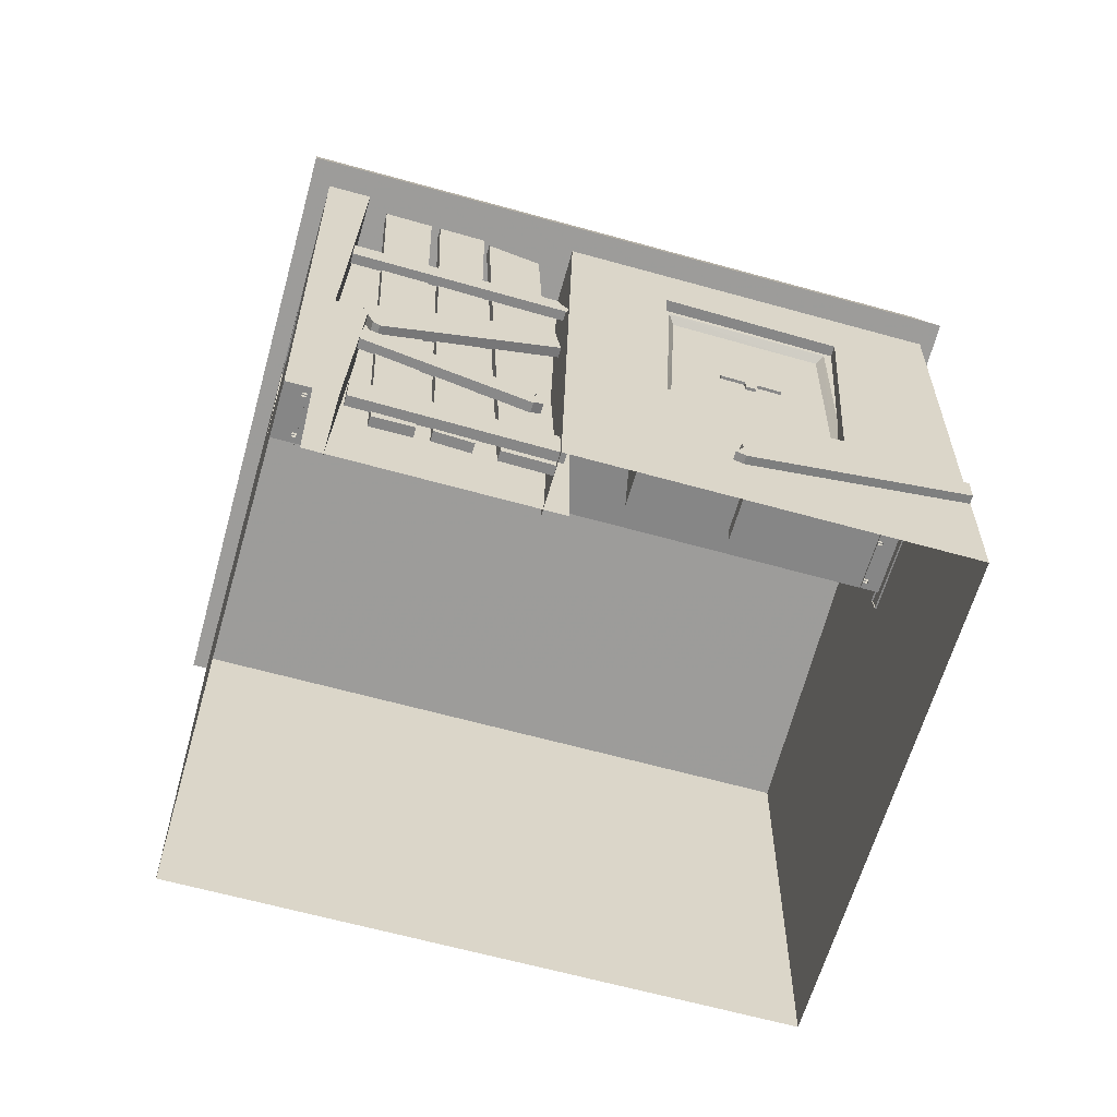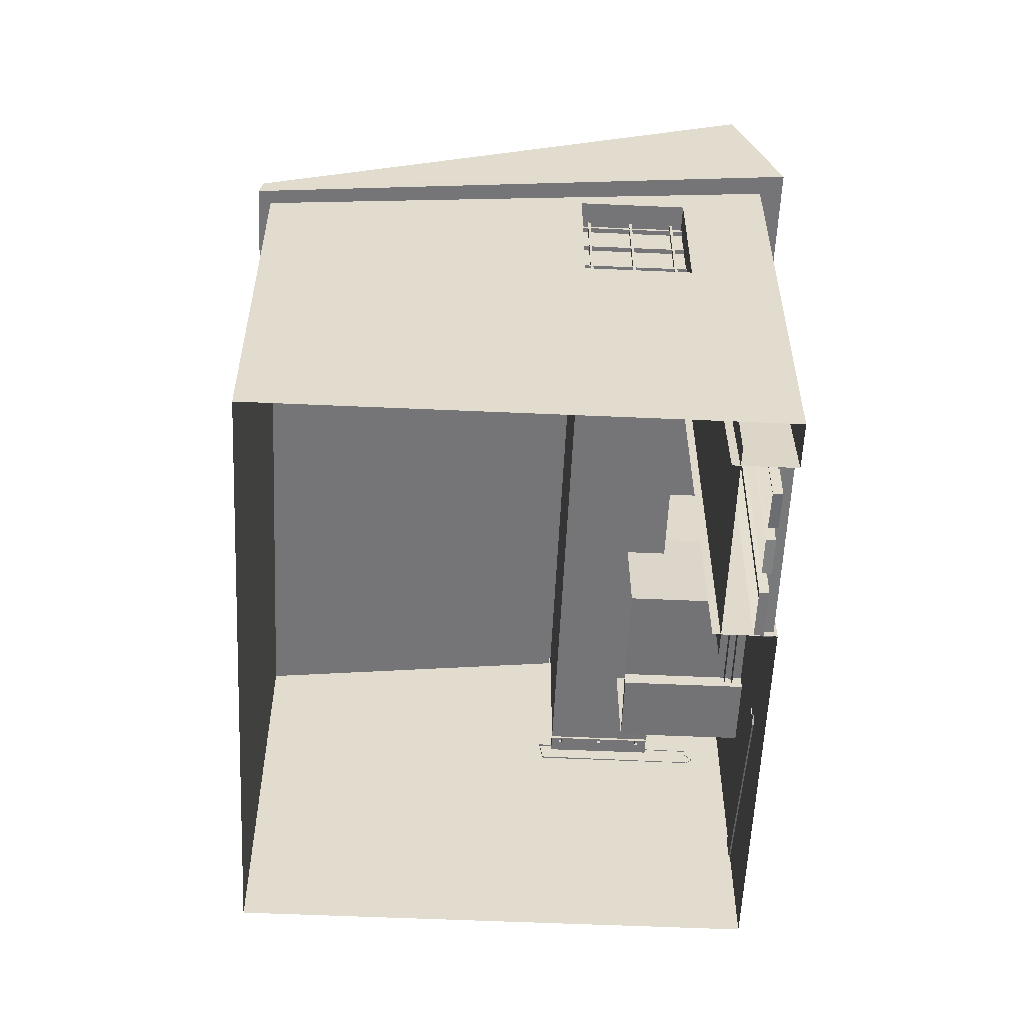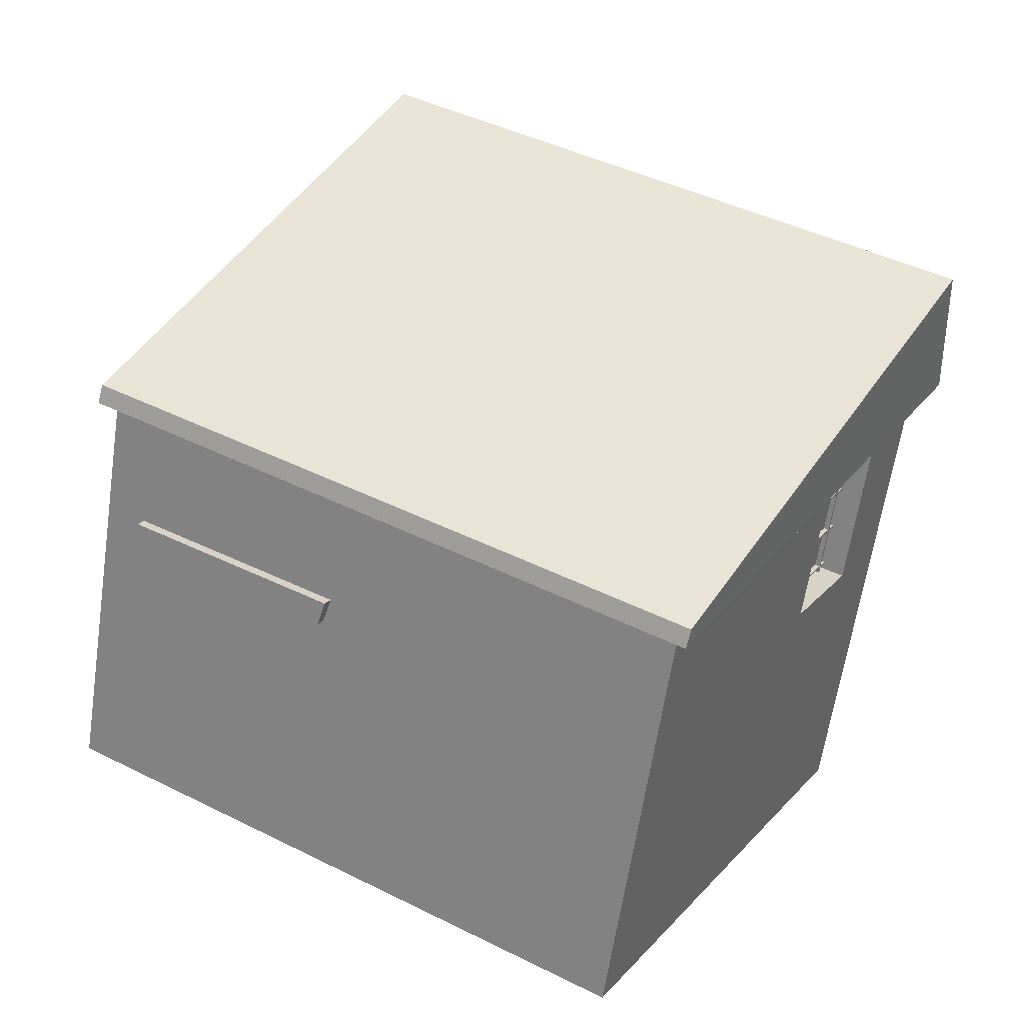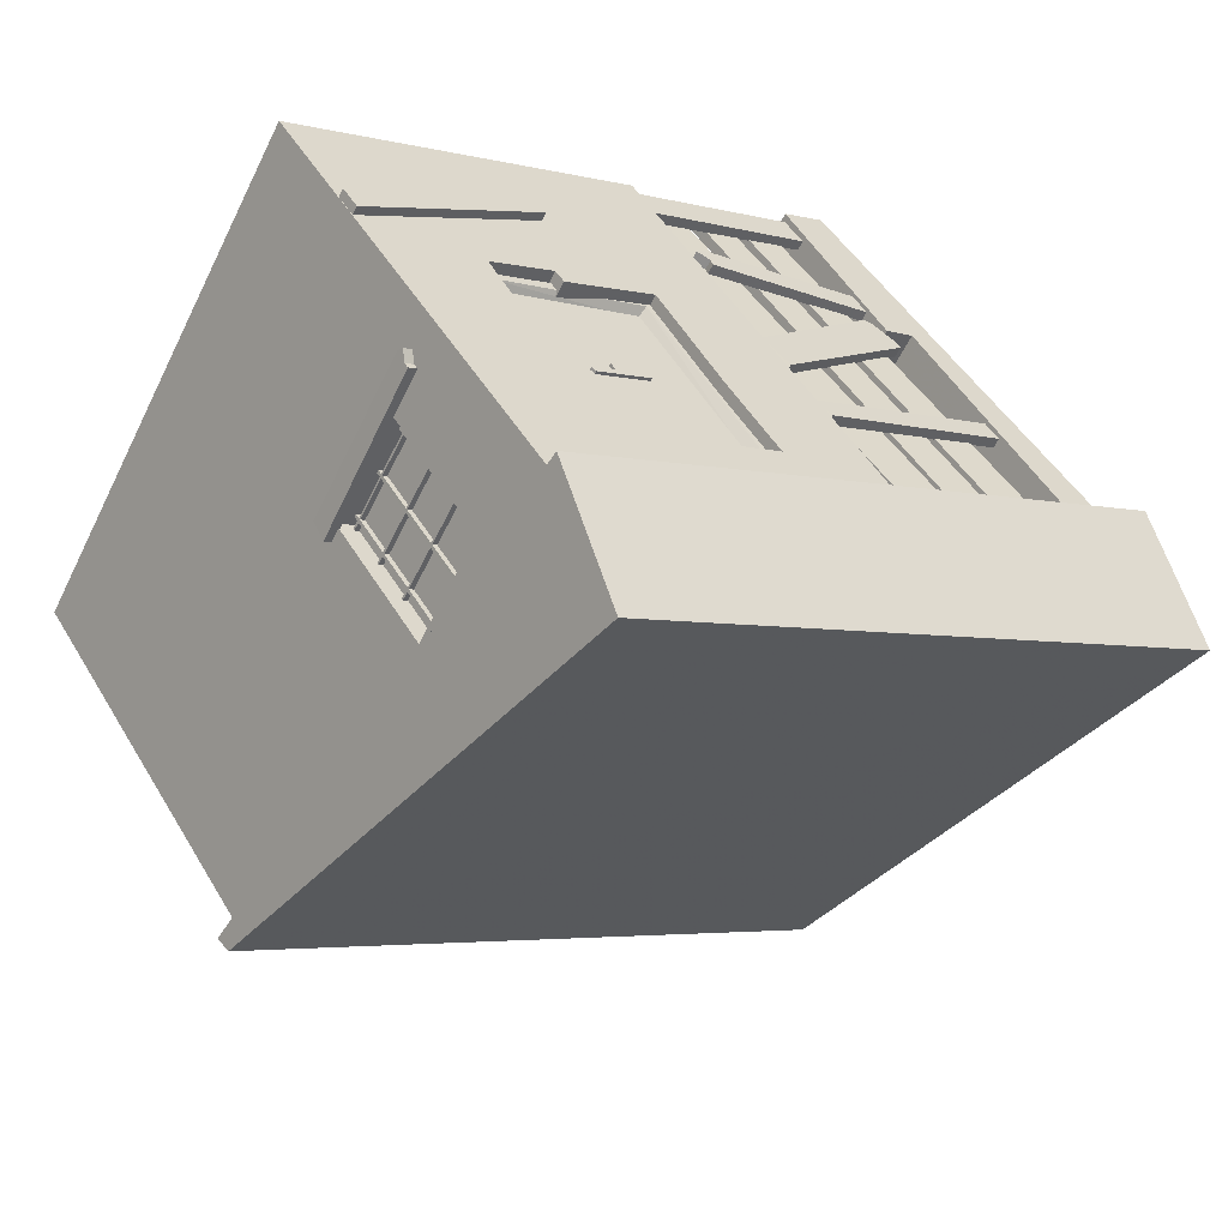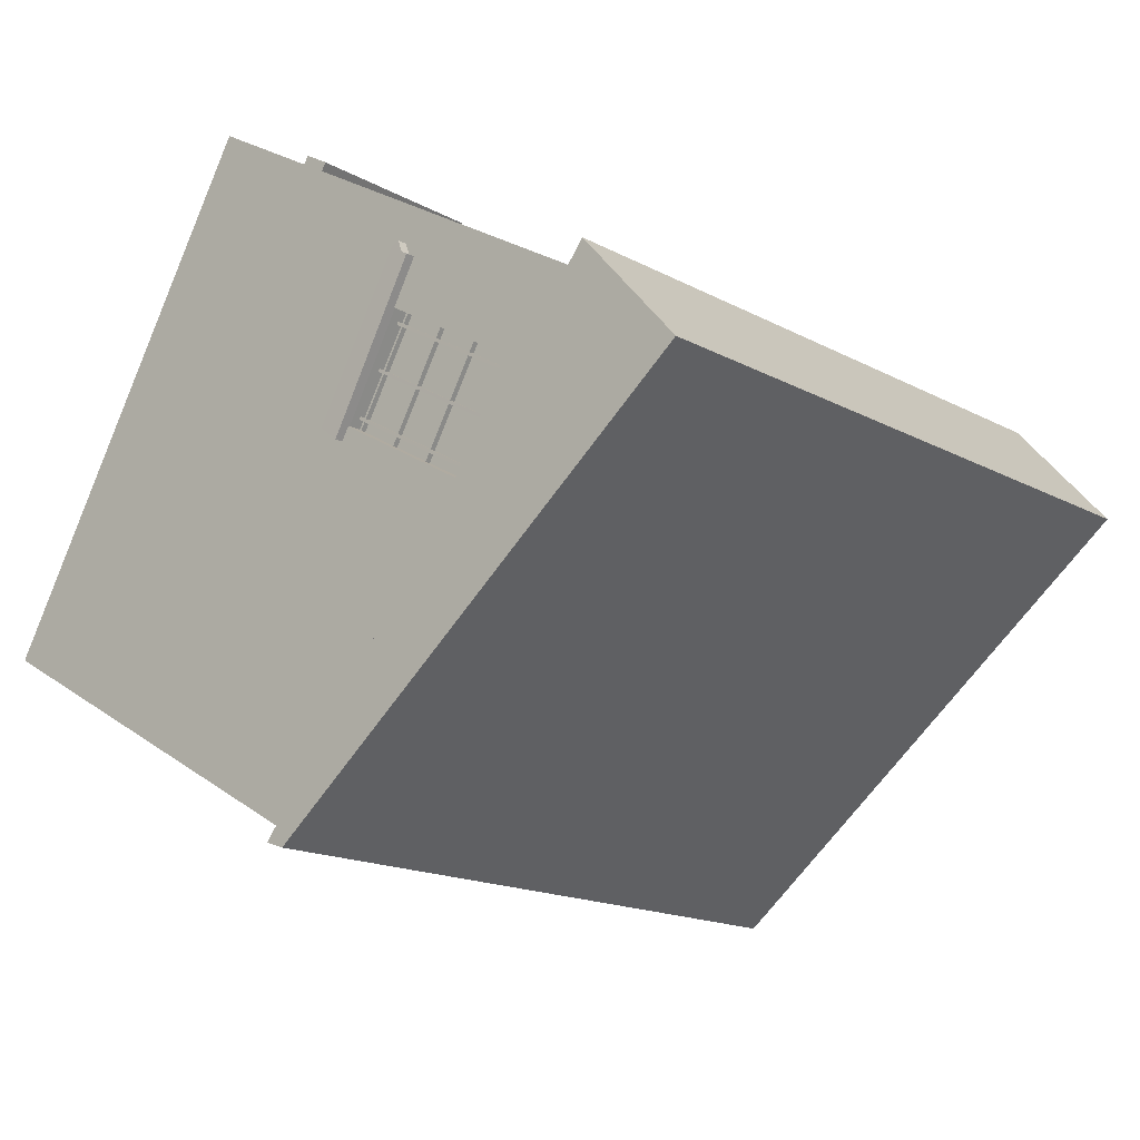
<metadata>
{"format":"obj","ext":"obj","renderer":"f3d","projection":"perspective","resolution":1024,"background":"white","views":[{"elev":-62.2,"azim":-46.1,"up":"+Y"},{"elev":-56.6,"azim":-122.8,"up":"+Y"},{"elev":-62.3,"azim":171.5,"up":"+Z"},{"elev":46.4,"azim":151.1,"up":"+Z"},{"elev":26.0,"azim":138.3,"up":"+Z"}]}
</metadata>
<code>
v 47.7 0 -8.168
v -16.53 0 -45.48
v 16.53 -0.0001 45.48
v -47.7 -0.0001 8.168
v 47.7 50.09 -8.168
v -16.53 50.09 -45.48
v 16.53 63.02 45.48
v -47.7 63.02 8.168
v -39.06 -0.0001 4.476
v -42.84 -0.0001 10.99
v -41.55 23.19 11.74
v -44.78 23.39 9.863
v -44.27 35.29 10.16
v -43.34 58.6 10.7
v -21.74 58.4 23.25
v -23 -0.0001 22.51
v -19.22 -0.0001 16
v -42.57 34.37 -0.6582
v -36.12 34.37 -11.77
v 28.12 34.37 25.54
v 21.66 34.37 36.66
v -42.57 52.06 -0.6582
v 21.66 52.06 36.66
v -36.12 52.06 -11.77
v 28.12 52.06 25.54
v -2.45 21.32 34.46
v -2.45 23.15 34.46
v -12.87 23.01 28.4
v -12.02 37.86 28.89
v -11.78 49.35 29.04
v 6.272 48.79 39.52
v 4.863 21.42 38.7
v -37.77 23.19 5.228
v -41 23.39 3.351
v -40.49 35.29 3.647
v -39.55 58.6 4.191
v -17.95 58.4 16.74
v 5.06 21.32 21.53
v 5.06 23.15 21.53
v -5.359 23.01 15.47
v -4.511 37.86 15.97
v -4.269 49.35 16.11
v 13.78 48.79 26.59
v 12.37 21.42 25.77
v -6.091 11.41 32.13
v -5.909 10.57 32.24
v -6.757 9.095 31.74
v -5.788 8.604 32.31
v 16.56 13.51 45.29
v 16.56 16.59 45.29
v -6.683 11.41 33.15
v -6.501 10.57 33.25
v -7.35 9.095 32.76
v -6.38 8.604 33.33
v 15.97 13.51 46.31
v 15.97 16.59 46.31
v 19.84 34.86 41.96
v 19.86 34.11 41.92
v 19.4 33.03 42.73
v 19.78 32.44 42.07
v 29.57 32.5 24.98
v 29.78 35.1 24.61
v 18.82 34.86 41.37
v 18.84 34.11 41.34
v 18.38 33.03 42.14
v 18.76 32.44 41.48
v 28.55 32.5 24.39
v 28.76 35.1 24.02
v 43.82 34.84 -11.84
v 43.77 33.98 -11.87
v 44.84 32.71 -11.25
v 43.97 32.02 -11.75
v 21.22 32.1 -24.97
v 20.73 35.13 -25.26
v 43.23 34.84 -10.82
v 43.18 33.98 -10.85
v 44.25 32.71 -10.23
v 43.38 32.02 -10.74
v 20.62 32.1 -23.95
v 20.13 35.13 -24.24
v -39.01 52.3 -0.3554
v -39.18 52.3 -0.0644
v -39.18 33.93 -0.0644
v -39.01 33.93 -0.3554
v -39.52 52.3 -0.6513
v -39.69 52.3 -0.3603
v -39.69 33.93 -0.3603
v -39.52 33.93 -0.6513
v -39.84 34.03 1.083
v -33.19 34.03 -10.37
v -39.84 52.23 1.083
v -33.19 52.23 -10.37
v -33.19 50.72 -10.37
v -39.87 50.72 1.129
v -39.87 50.49 1.129
v -33.19 50.49 -10.37
v -33.7 50.72 -10.66
v -40.38 50.72 0.833
v -40.38 50.49 0.833
v -33.7 50.49 -10.66
v -36.44 52.3 -4.782
v -36.6 52.3 -4.492
v -36.6 33.93 -4.492
v -36.44 33.93 -4.782
v -36.95 52.3 -5.079
v -37.11 52.3 -4.788
v -37.11 33.93 -4.788
v -36.95 33.93 -5.079
v -33.81 52.3 -9.307
v -33.98 52.3 -9.016
v -33.98 33.93 -9.016
v -33.81 33.93 -9.307
v -34.32 52.3 -9.602
v -34.49 52.3 -9.311
v -34.49 33.93 -9.311
v -34.32 33.93 -9.602
v -33.19 45.66 -10.37
v -39.87 45.66 1.129
v -40.38 45.66 0.833
v -33.7 45.66 -10.66
v -39.87 45.42 1.129
v -33.19 45.42 -10.37
v -33.7 45.42 -10.66
v -40.38 45.42 0.833
v -33.19 40.47 -10.37
v -39.87 40.47 1.129
v -40.38 40.47 0.833
v -33.7 40.47 -10.66
v -39.87 40.23 1.129
v -33.19 40.23 -10.37
v -33.7 40.23 -10.66
v -40.38 40.23 0.833
v -33.19 35.27 -10.37
v -39.87 35.27 1.129
v -40.38 35.27 0.833
v -33.7 35.27 -10.66
v -39.87 35.03 1.129
v -33.19 35.03 -10.37
v -33.7 35.03 -10.66
v -40.38 35.03 0.833
v 20.44 52.3 34.18
v 20.27 52.3 34.47
v 20.27 33.93 34.47
v 20.44 33.93 34.18
v 20.95 52.3 34.47
v 20.78 52.3 34.76
v 20.78 33.93 34.76
v 20.95 33.93 34.47
v 19.6 34.03 35.62
v 26.25 34.03 24.17
v 19.6 52.23 35.62
v 26.25 52.23 24.17
v 26.25 50.72 24.17
v 19.58 50.72 35.66
v 19.58 50.49 35.66
v 26.25 50.49 24.17
v 26.76 50.72 24.46
v 20.09 50.72 35.96
v 20.09 50.49 35.96
v 26.76 50.49 24.46
v 23.01 52.3 29.75
v 22.84 52.3 30.04
v 22.84 33.93 30.04
v 23.01 33.93 29.75
v 23.52 52.3 30.05
v 23.35 52.3 30.34
v 23.35 33.93 30.34
v 23.52 33.93 30.05
v 25.64 52.3 25.23
v 25.47 52.3 25.52
v 25.47 33.93 25.52
v 25.64 33.93 25.23
v 26.15 52.3 25.52
v 25.98 52.3 25.81
v 25.98 33.93 25.81
v 26.15 33.93 25.52
v 26.25 45.66 24.17
v 19.58 45.66 35.66
v 20.09 45.66 35.96
v 26.76 45.66 24.46
v 19.58 45.42 35.66
v 26.25 45.42 24.17
v 26.76 45.42 24.46
v 20.09 45.42 35.96
v 26.25 40.47 24.17
v 19.58 40.47 35.66
v 20.09 40.47 35.96
v 26.76 40.47 24.46
v 19.58 40.23 35.66
v 26.25 40.23 24.17
v 26.76 40.23 24.46
v 20.09 40.23 35.96
v 26.25 35.27 24.17
v 19.58 35.27 35.66
v 20.09 35.27 35.96
v 26.76 35.27 24.46
v 19.58 35.03 35.66
v 26.25 35.03 24.17
v 26.76 35.03 24.46
v 20.09 35.03 35.96
v -17.33 -0.2728 18.21
v -41.64 -0.2728 4.087
v -17.33 59.96 18.21
v -41.64 59.96 4.088
v -34.37 0.337 12.82
v -38.46 0.1284 10.5
v -40.05 58.14 9.592
v -35.22 58.27 12.34
v -34.95 0.337 13.84
v -39.05 0.1284 11.52
v -40.64 58.14 10.62
v -35.8 58.27 13.36
v -29.04 0.2675 15.86
v -32.84 0.5456 13.7
v -34.3 58.07 12.87
v -29.52 58.21 15.58
v -29.62 0.2675 16.88
v -33.42 0.5456 14.72
v -34.88 58.07 13.89
v -30.1 58.21 16.61
v -28.96 55.72 15.9
v -23.59 54.21 18.95
v -21.62 0.0588 20.09
v -26.76 0.1284 17.17
v -29.54 55.72 16.93
v -24.17 54.21 19.97
v -22.2 0.0588 21.12
v -27.35 0.1284 18.19
v -21.58 38.52 21.49
v -43.21 38.97 8.931
v -43.18 41.65 8.948
v -22.34 41.06 21.05
v -22.6 40.22 22.27
v -21.67 39.25 22.81
v -22.18 38.52 22.51
v -43.8 38.97 9.95
v -43.77 41.65 9.968
v -22.93 41.06 22.07
v -22.02 2.546 21.26
v -21.08 1.572 21.81
v -21.68 1.572 22.83
v -22.61 2.546 22.28
v -21.59 0.8417 21.51
v -22.19 0.8417 22.53
v -41.42 1.294 9.994
v -42.01 1.294 11.01
v -41.39 5.173 10.01
v -41.98 5.173 11.03
v -22.35 4.582 21.07
v -22.94 4.582 22.09
v -24.43 13.96 19.87
v -24.61 13.12 19.76
v -23.76 11.64 20.25
v -24.73 11.15 19.69
v -41.27 16.06 10.08
v -41.27 19.14 10.08
v -25.02 13.96 20.88
v -25.2 13.12 20.78
v -24.35 11.64 21.27
v -25.32 11.15 20.71
v -41.87 16.06 11.1
v -41.87 19.14 11.1
v -41.29 24.69 10.03
v -40.18 21.31 10.68
v -40.77 21.31 11.7
v -41.89 24.69 11.05
v -39.5 20.79 11.07
v -40.09 20.79 12.09
v -22.09 27.7 21.18
v -22.68 27.7 22.2
v -22.8 32.36 20.77
v -23.39 32.36 21.79
v -41.19 25.6 10.09
v -41.78 25.6 11.11
v -1.577 34.14 32.78
v -2.658 34.14 32.15
v -1.472 35.38 32.84
v -2.719 35.5 32.11
v -1.298 34.14 32.29
v -2.378 34.14 31.67
v -1.191 35.38 32.36
v -2.439 35.5 31.63
v 1.073 35.23 34.32
v -5.158 35.43 30.7
v 0.955 35.96 34.25
v -5.158 35.96 30.7
v 1.356 35.23 33.83
v -4.875 35.43 30.21
v 1.237 35.96 33.76
v -4.875 35.96 30.21
v -10.25 23.98 27.08
v 5.706 22.95 36.35
v 5.868 47.42 36.45
v -9.153 47.72 27.72
v -11.64 23.33 27.64
v 5.91 22.31 37.83
v 6.072 48.21 37.93
v -10.54 48.52 28.28
v -11.39 49.27 27.78
v 6.951 48.96 38.44
v 6.789 21.38 38.34
v -12.75 21.8 26.99
v 7.021 21.54 37.37
v -11.81 21.95 26.43
v 7.183 48.95 37.46
v -10.45 49.25 27.22
v -51.15 57.42 9.442
v -48.42 73.16 4.751
v -17.46 50.42 -47.23
v -17.25 48.22 -47.58
v 16.55 57.56 48.77
v 19.28 73.31 44.08
v 49.67 50.56 -8.231
v 49.88 48.37 -8.587
f 6 5 1
f 1 2 6
f 19 24 6
f 19 6 2
f 19 2 4
f 18 19 4
f 18 4 8
f 8 6 24
f 8 24 22
f 18 8 22
f 23 25 7
f 21 23 7
f 21 7 3
f 20 21 3
f 20 3 1
f 20 1 5
f 5 7 25
f 20 5 25
f 26 27 28
f 28 29 30
f 32 3 7
f 31 32 7
f 30 31 7
f 10 11 12
f 4 10 12
f 8 4 12
f 8 12 13
f 8 13 14
f 7 8 14
f 7 14 15
f 30 7 15
f 28 30 15
f 28 15 16
f 26 28 16
f 26 16 3
f 26 3 32
f 35 13 12
f 12 34 35
f 37 15 14
f 14 36 37
f 44 39 38
f 34 12 11
f 11 33 34
f 36 14 13
f 13 35 36
f 26 32 44
f 44 38 26
f 39 27 26
f 26 38 39
f 40 28 27
f 27 39 40
f 41 29 28
f 28 40 41
f 42 30 29
f 29 41 42
f 43 31 30
f 30 42 43
f 44 32 31
f 31 43 44
f 9 33 11
f 11 10 9
f 17 16 15
f 15 37 17
f 18 21 20
f 20 19 18
f 22 23 21
f 21 18 22
f 23 22 24
f 24 25 23
f 19 20 25
f 25 24 19
f 45 46 52
f 45 52 51
f 46 47 53
f 46 53 52
f 47 48 54
f 47 54 53
f 48 49 55
f 48 55 54
f 49 50 56
f 49 56 55
f 50 45 51
f 50 51 56
f 49 45 50
f 46 48 47
f 49 46 45
f 48 46 49
f 55 56 51
f 52 53 54
f 55 51 52
f 54 55 52
f 57 64 58
f 57 63 64
f 58 65 59
f 58 64 65
f 59 66 60
f 59 65 66
f 60 67 61
f 60 66 67
f 61 68 62
f 61 67 68
f 62 63 57
f 62 68 63
f 61 62 57
f 58 59 60
f 61 57 58
f 60 61 58
f 69 76 70
f 69 75 76
f 70 77 71
f 70 76 77
f 71 78 72
f 71 77 78
f 72 79 73
f 72 78 79
f 73 80 74
f 73 79 80
f 74 75 69
f 74 80 75
f 73 74 69
f 70 71 72
f 73 69 70
f 72 73 70
f 82 87 83
f 82 86 87
f 84 85 81
f 84 88 85
f 87 85 88
f 86 85 87
f 91 92 89
f 90 89 92
f 93 98 94
f 93 97 98
f 95 100 96
f 95 99 100
f 99 97 100
f 99 98 97
f 102 107 103
f 102 106 107
f 104 105 101
f 104 108 105
f 107 105 108
f 106 105 107
f 110 115 111
f 110 114 115
f 112 113 109
f 112 116 113
f 115 113 116
f 114 113 115
f 117 119 118
f 117 120 119
f 121 123 122
f 121 124 123
f 124 120 123
f 124 119 120
f 125 127 126
f 125 128 127
f 129 131 130
f 129 132 131
f 132 128 131
f 132 127 128
f 133 135 134
f 133 136 135
f 137 139 138
f 137 140 139
f 140 136 139
f 140 135 136
f 142 143 147
f 142 147 146
f 144 141 145
f 144 145 148
f 147 148 145
f 146 147 145
f 151 149 152
f 150 152 149
f 153 154 158
f 153 158 157
f 155 156 160
f 155 160 159
f 159 160 157
f 159 157 158
f 162 163 167
f 162 167 166
f 164 161 165
f 164 165 168
f 167 168 165
f 166 167 165
f 170 171 175
f 170 175 174
f 172 169 173
f 172 173 176
f 175 176 173
f 174 175 173
f 177 178 179
f 177 179 180
f 181 182 183
f 181 183 184
f 184 183 180
f 184 180 179
f 185 186 187
f 185 187 188
f 189 190 191
f 189 191 192
f 192 191 188
f 192 188 187
f 193 194 195
f 193 195 196
f 197 198 199
f 197 199 200
f 200 199 196
f 200 196 195
f 203 204 201
f 202 201 204
f 205 210 206
f 205 209 210
f 206 211 207
f 206 210 211
f 207 212 208
f 207 211 212
f 208 209 205
f 208 212 209
f 213 218 214
f 213 217 218
f 214 219 215
f 214 218 219
f 215 220 216
f 215 219 220
f 216 217 213
f 216 220 217
f 221 226 222
f 221 225 226
f 222 227 223
f 222 226 227
f 223 228 224
f 223 227 228
f 224 225 221
f 224 228 225
f 209 211 210
f 212 211 209
f 220 218 217
f 220 219 218
f 226 228 227
f 226 225 228
f 229 236 230
f 229 235 236
f 231 238 232
f 231 237 238
f 236 238 237
f 235 238 236
f 235 233 238
f 235 234 233
f 243 246 245
f 243 244 246
f 245 248 247
f 245 246 248
f 247 250 249
f 247 248 250
f 249 242 239
f 249 250 242
f 243 249 239
f 243 239 240
f 246 250 248
f 244 250 246
f 244 242 250
f 244 241 242
f 251 258 252
f 251 257 258
f 252 259 253
f 252 258 259
f 253 260 254
f 253 259 260
f 254 261 255
f 254 260 261
f 256 257 251
f 256 262 257
f 261 257 262
f 258 260 259
f 261 258 257
f 260 258 261
f 263 264 265
f 263 265 266
f 264 267 268
f 264 268 265
f 267 269 270
f 267 270 268
f 271 273 274
f 271 274 272
f 273 263 266
f 273 266 274
f 270 272 274
f 268 270 274
f 268 274 266
f 268 266 265
f 277 278 275
f 276 275 278
f 276 280 275
f 279 275 280
f 278 282 276
f 280 276 282
f 275 279 277
f 281 277 279
f 285 286 283
f 284 283 286
f 284 288 283
f 287 283 288
f 286 290 284
f 288 284 290
f 285 289 286
f 290 286 289
f 283 287 285
f 289 285 287
f 291 296 292
f 291 295 296
f 292 297 293
f 292 296 297
f 293 298 294
f 293 297 298
f 294 295 291
f 294 298 295
f 298 299 295
f 302 295 299
f 298 300 299
f 297 300 298
f 297 301 300
f 296 301 297
f 296 302 301
f 295 302 296
f 305 306 303
f 304 303 306
f 307 312 308
f 307 311 312
f 308 313 309
f 308 312 313
f 309 314 310
f 309 313 314
f 310 311 307
f 310 314 311
f 309 310 307
f 308 309 307
f 313 311 314
f 312 311 313

</code>
